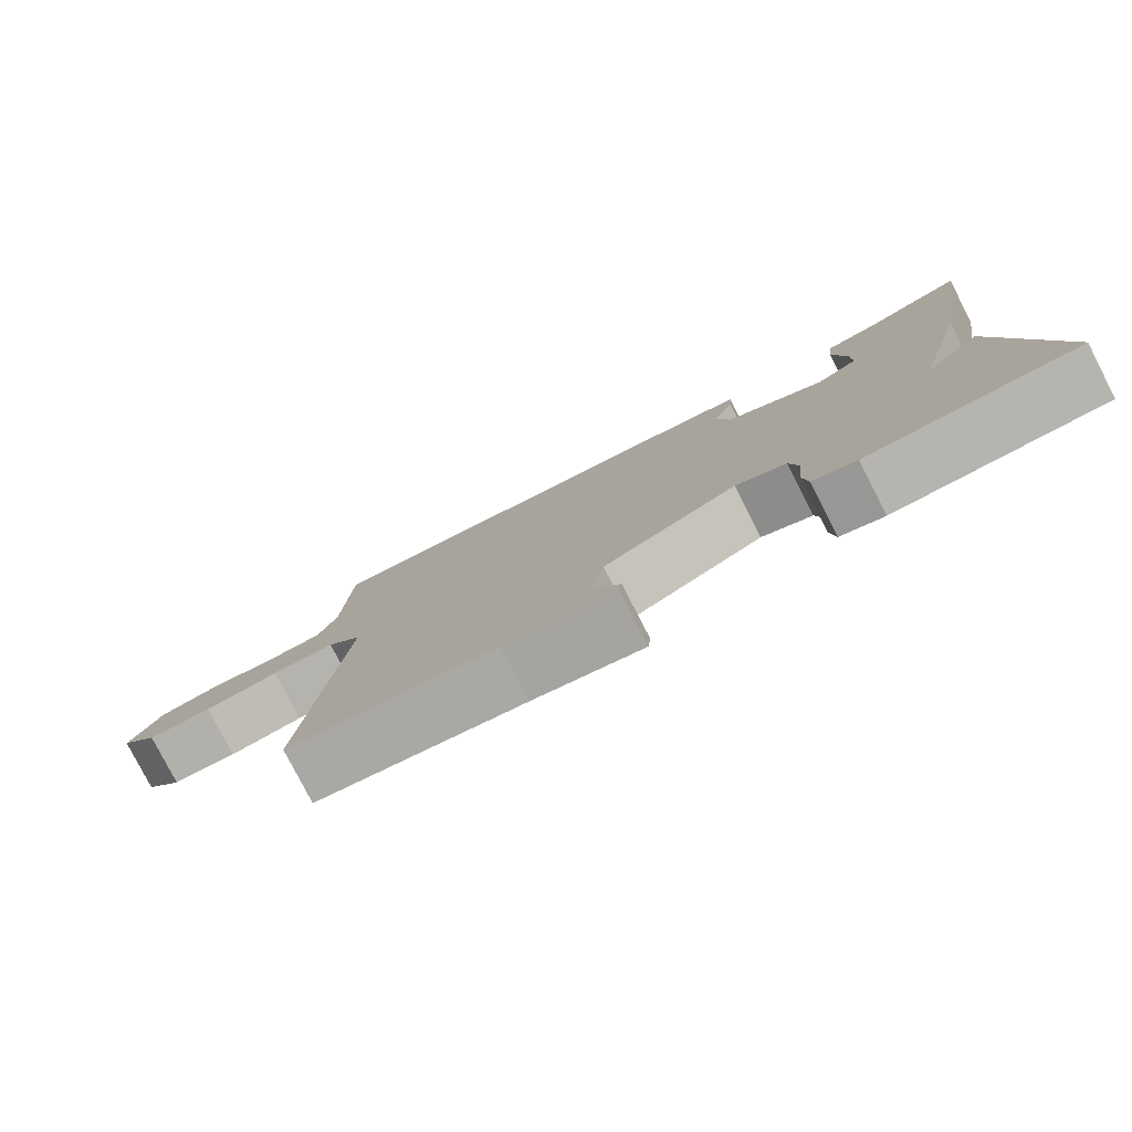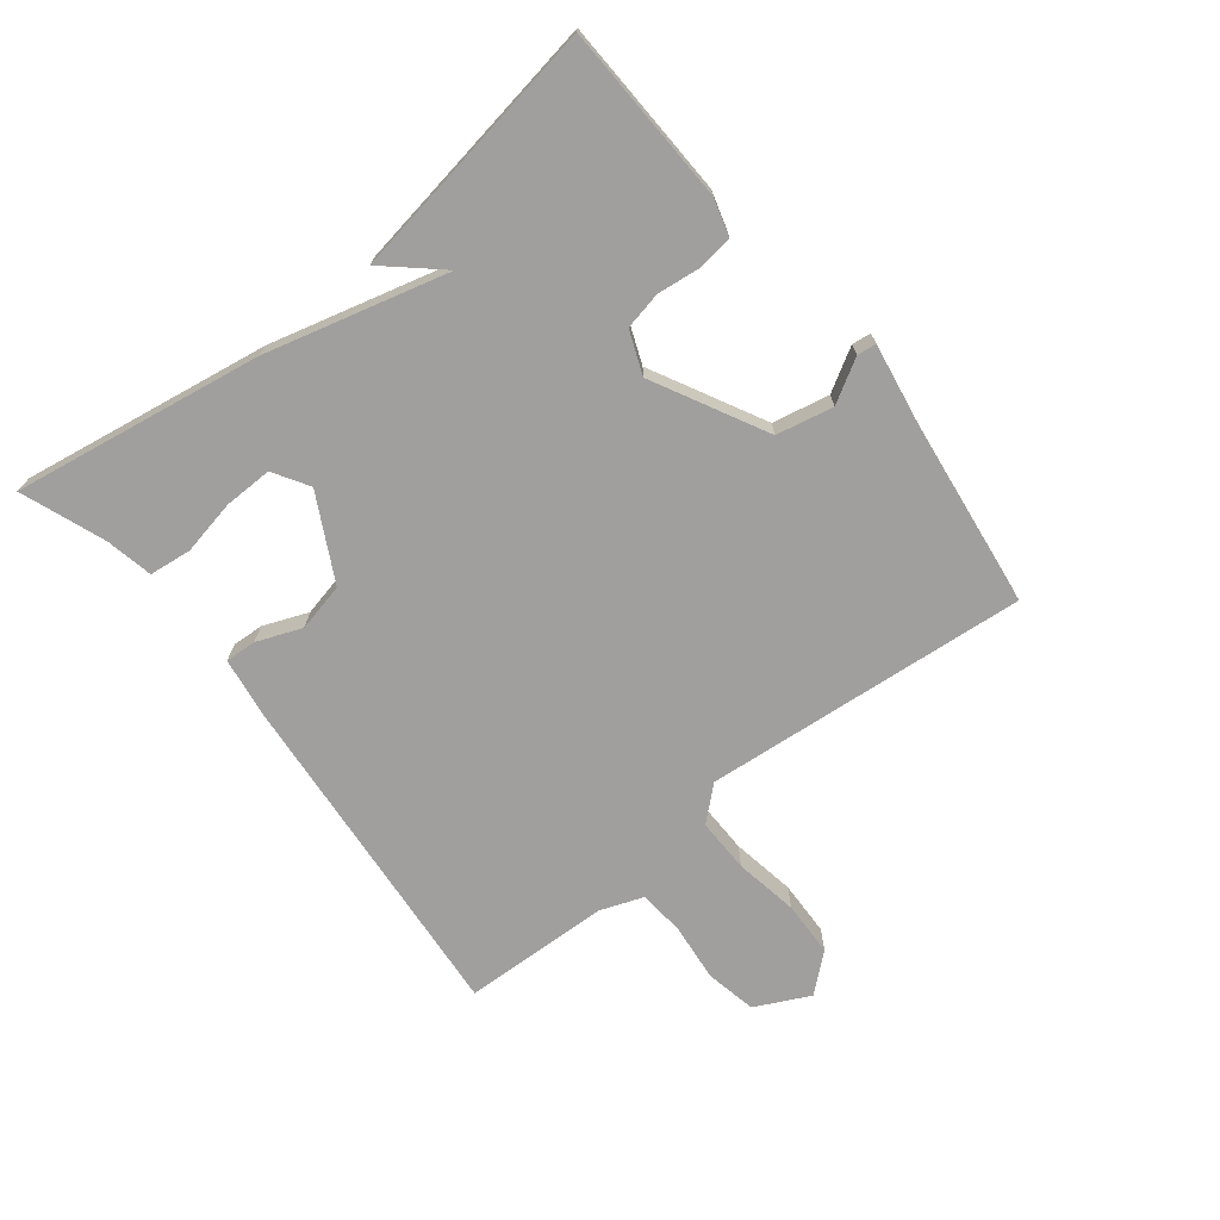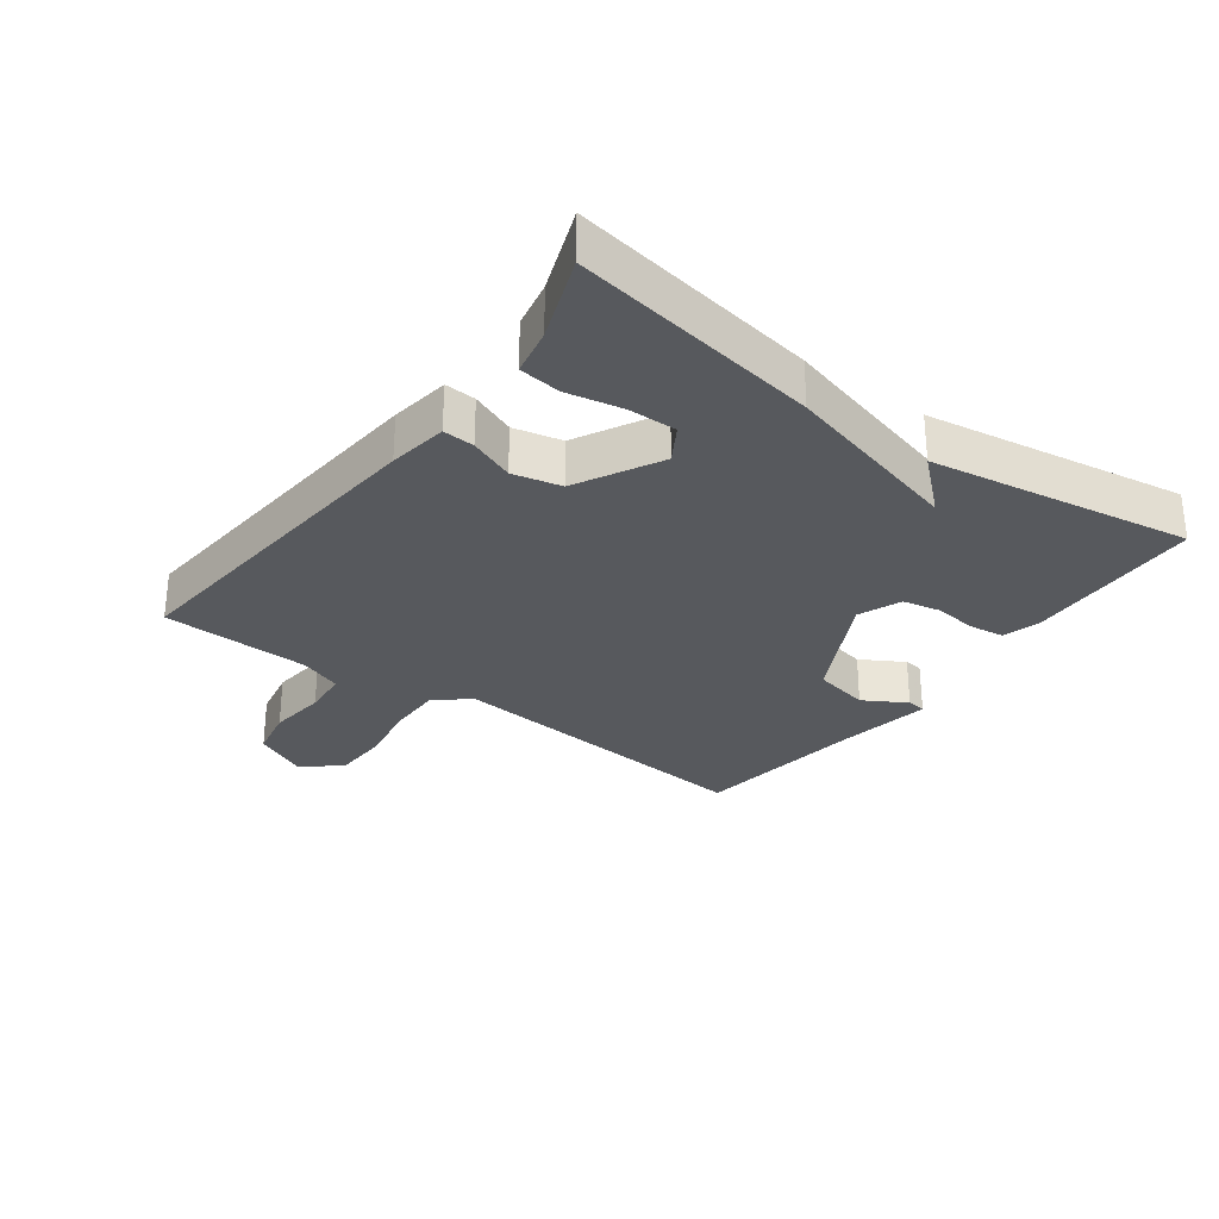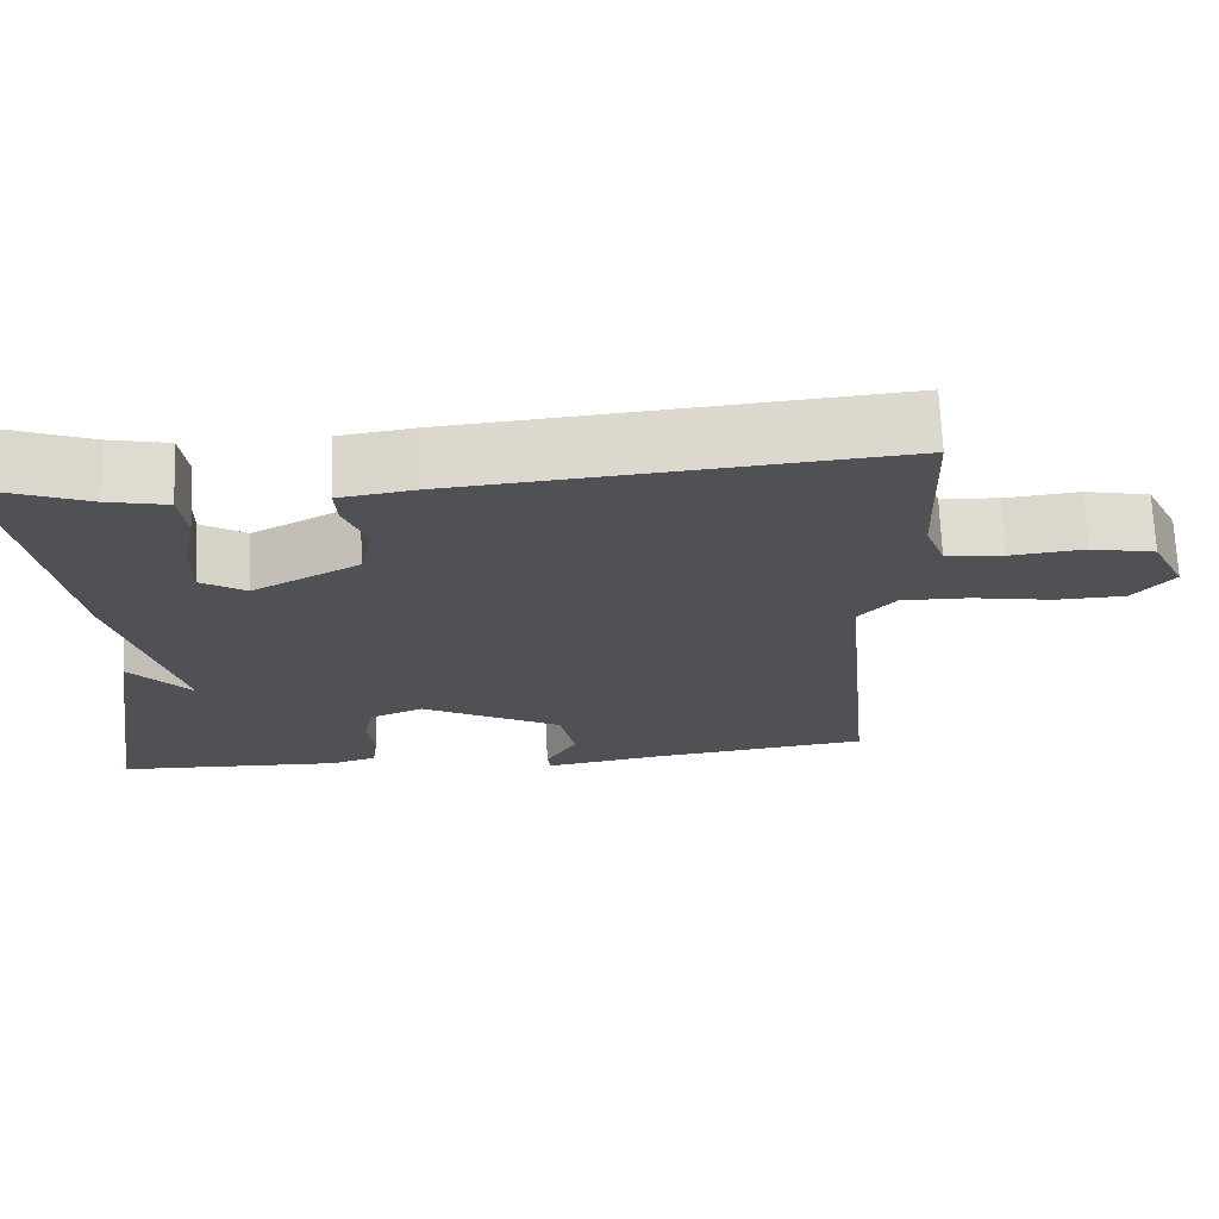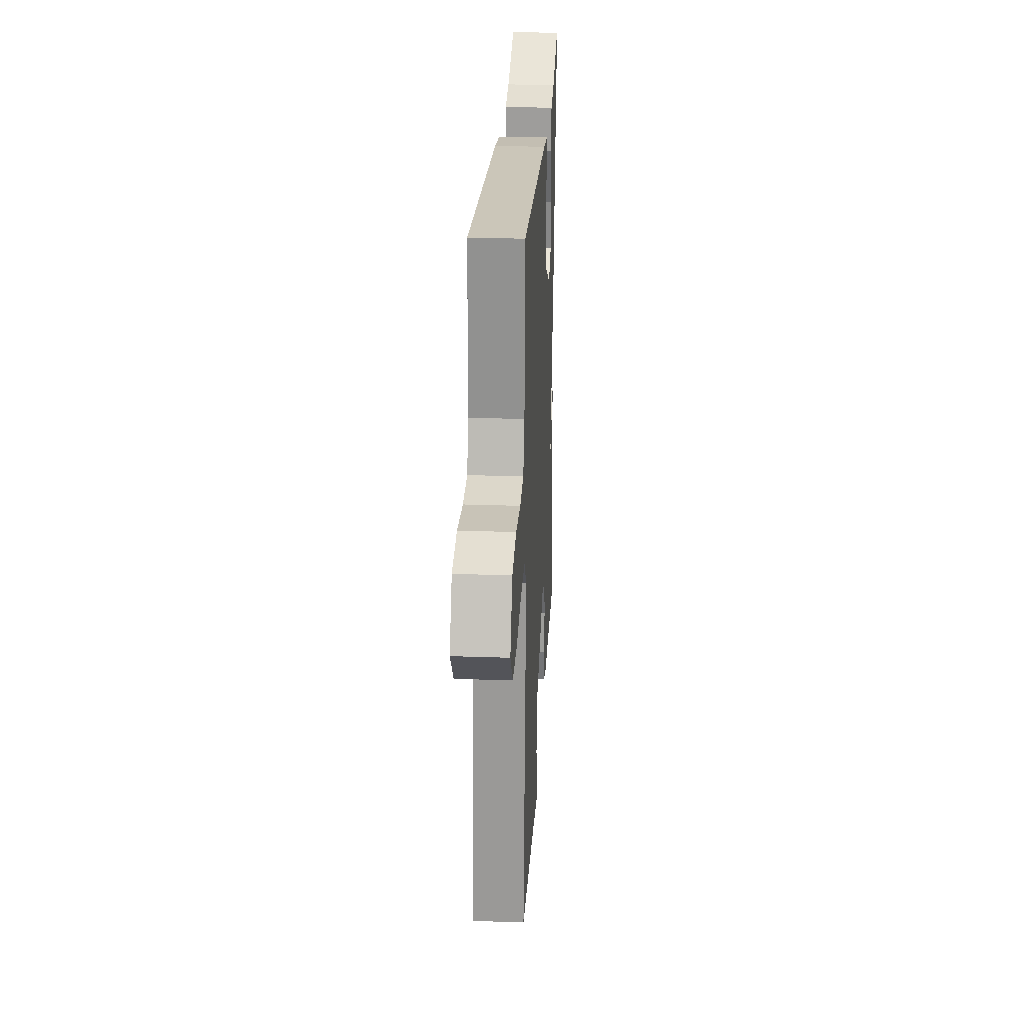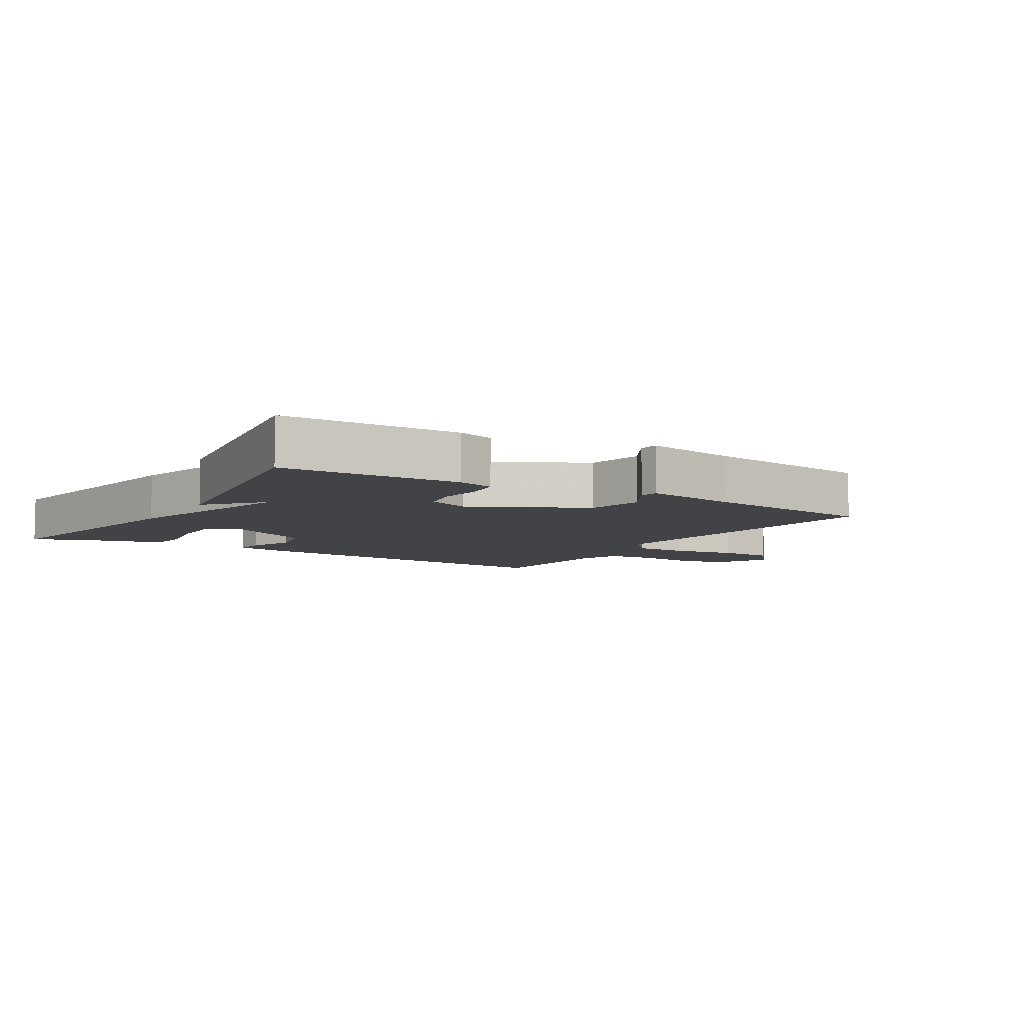
<metadata>
{"format":"obj","ext":"obj","renderer":"f3d","projection":"perspective","resolution":1024,"background":"white","views":[{"elev":-79.7,"azim":27.3,"up":"+Z"},{"elev":-71.3,"azim":128.5,"up":"+Y"},{"elev":-29.3,"azim":53.7,"up":"+Y"},{"elev":70.1,"azim":177.7,"up":"+Z"},{"elev":25.9,"azim":-86.8,"up":"+Z"},{"elev":-7.2,"azim":148.2,"up":"+Y"}]}
</metadata>
<code>
v -0.5 0.07 -0.5
v -0.452 0.07 0.008
v -0.498 0.07 0.06
v -0.583 0.07 0.059
v -0.683 0.07 0.042
v -0.77 0.07 0.045
v -0.82 0.07 0.104
v -0.778 0.07 0.189
v -0.698 0.07 0.205
v -0.606 0.07 0.195
v -0.534 0.07 0.201
v -0.509 0.07 0.268
v -0.5 0.07 0.5
v 0.037 0.07 0.452
v 0.13 0.07 0.438
v 0.127 0.07 0.389
v 0.099 0.07 0.319
v 0.116 0.07 0.243
v 0.248 0.07 0.173
v 0.304 0.07 0.207
v 0.303 0.07 0.283
v 0.286 0.07 0.37
v 0.294 0.07 0.436
v 0.368 0.07 0.451
v 0.5 0.07 0.5
v 0.435 0.07 0.11
v 0.359 0.07 -0.175
v 0.435 0.07 -0.09
v 0.5 0.07 -0.5
v 0.22 0.07 -0.509
v 0.162 0.07 -0.492
v 0.155 0.07 -0.437
v 0.163 0.07 -0.369
v 0.151 0.07 -0.31
v 0.084 0.07 -0.283
v -0.093 0.07 -0.375
v -0.112 0.07 -0.464
v -0.073 0.07 -0.531
v -0.077 0.07 -0.561
v -0.224 0.07 -0.536
v -0.5 0 -0.5
v -0.452 0 0.008
v -0.498 0 0.06
v -0.583 0 0.059
v -0.683 0 0.042
v -0.77 0 0.045
v -0.82 0 0.104
v -0.778 0 0.189
v -0.698 0 0.205
v -0.606 0 0.195
v -0.534 0 0.201
v -0.509 0 0.268
v -0.5 0 0.5
v 0.037 0 0.452
v 0.13 0 0.438
v 0.127 0 0.389
v 0.099 0 0.319
v 0.116 0 0.243
v 0.248 0 0.173
v 0.304 0 0.207
v 0.303 0 0.283
v 0.286 0 0.37
v 0.294 0 0.436
v 0.368 0 0.451
v 0.5 0 0.5
v 0.435 0 0.11
v 0.359 0 -0.175
v 0.435 0 -0.09
v 0.5 0 -0.5
v 0.22 0 -0.509
v 0.162 0 -0.492
v 0.155 0 -0.437
v 0.163 0 -0.369
v 0.151 0 -0.31
v 0.084 0 -0.283
v -0.093 0 -0.375
v -0.112 0 -0.464
v -0.073 0 -0.531
v -0.077 0 -0.561
v -0.224 0 -0.536
f 37 38 39 40
f 40 1 2
f 37 40 2
f 36 37 2
f 35 36 2 3
f 34 35 3
f 31 32 33
f 30 31 33
f 29 30 33
f 29 33 34
f 27 28 29
f 27 29 34 3
f 24 25 26 27
f 21 22 23 24
f 20 21 24 27
f 19 20 27
f 18 19 27 3
f 15 16 17
f 14 15 17
f 13 14 17
f 12 13 17
f 18 3 4
f 17 18 4
f 12 17 4
f 11 12 4
f 8 9 10
f 7 8 10
f 6 7 10
f 5 6 10
f 4 5 10
f 4 10 11
f 80 79 78 77
f 42 41 80
f 42 80 77
f 42 77 76
f 43 42 76 75
f 43 75 74
f 73 72 71
f 73 71 70
f 73 70 69
f 74 73 69
f 69 68 67
f 43 74 69 67
f 67 66 65 64
f 64 63 62 61
f 67 64 61 60
f 67 60 59
f 43 67 59 58
f 57 56 55
f 57 55 54
f 57 54 53
f 57 53 52
f 44 43 58
f 44 58 57
f 44 57 52
f 44 52 51
f 50 49 48
f 50 48 47
f 50 47 46
f 50 46 45
f 50 45 44
f 51 50 44
f 1 41 42 2
f 2 42 43 3
f 3 43 44 4
f 4 44 45 5
f 5 45 46 6
f 6 46 47 7
f 7 47 48 8
f 8 48 49 9
f 9 49 50 10
f 10 50 51 11
f 11 51 52 12
f 12 52 53 13
f 13 53 54 14
f 14 54 55 15
f 15 55 56 16
f 16 56 57 17
f 17 57 58 18
f 18 58 59 19
f 19 59 60 20
f 20 60 61 21
f 21 61 62 22
f 22 62 63 23
f 23 63 64 24
f 24 64 65 25
f 25 65 66 26
f 26 66 67 27
f 27 67 68 28
f 28 68 69 29
f 29 69 70 30
f 30 70 71 31
f 31 71 72 32
f 32 72 73 33
f 33 73 74 34
f 34 74 75 35
f 35 75 76 36
f 36 76 77 37
f 37 77 78 38
f 38 78 79 39
f 39 79 80 40
f 40 80 41 1

</code>
